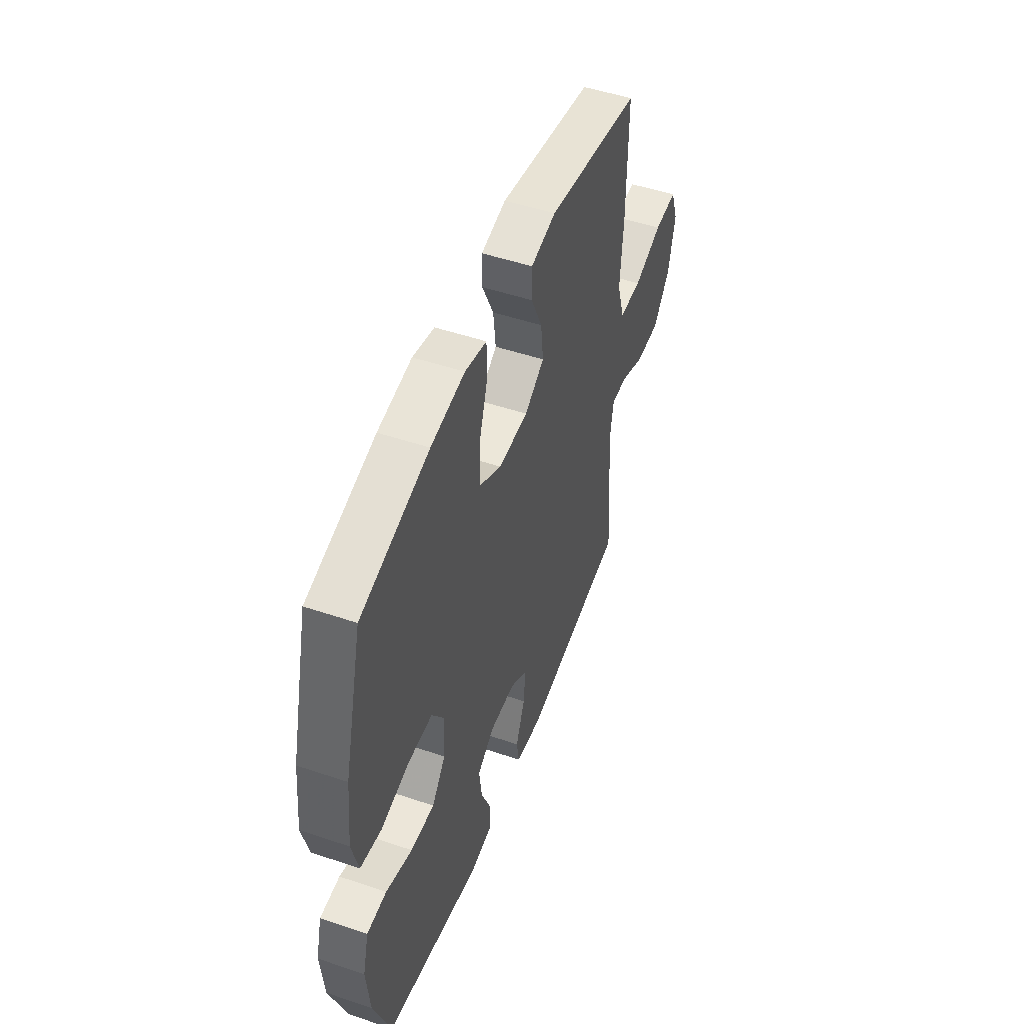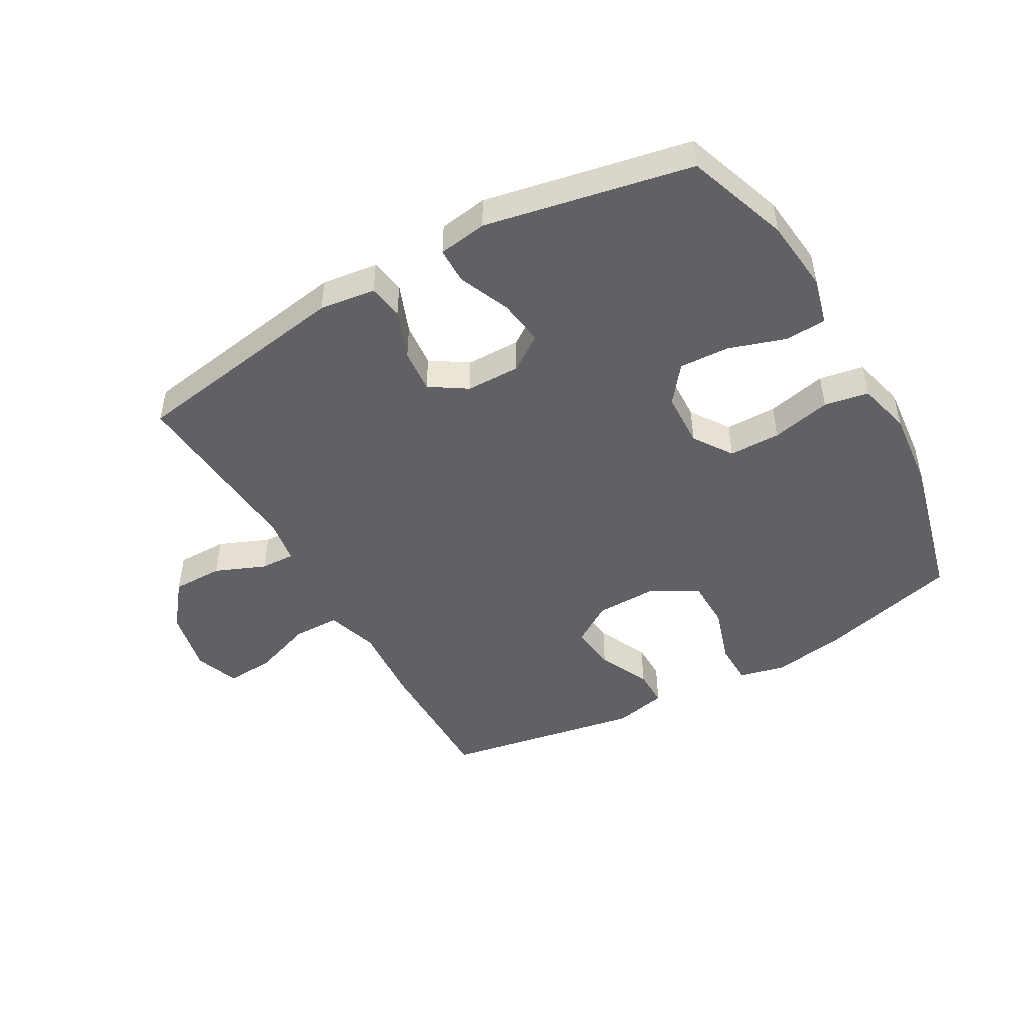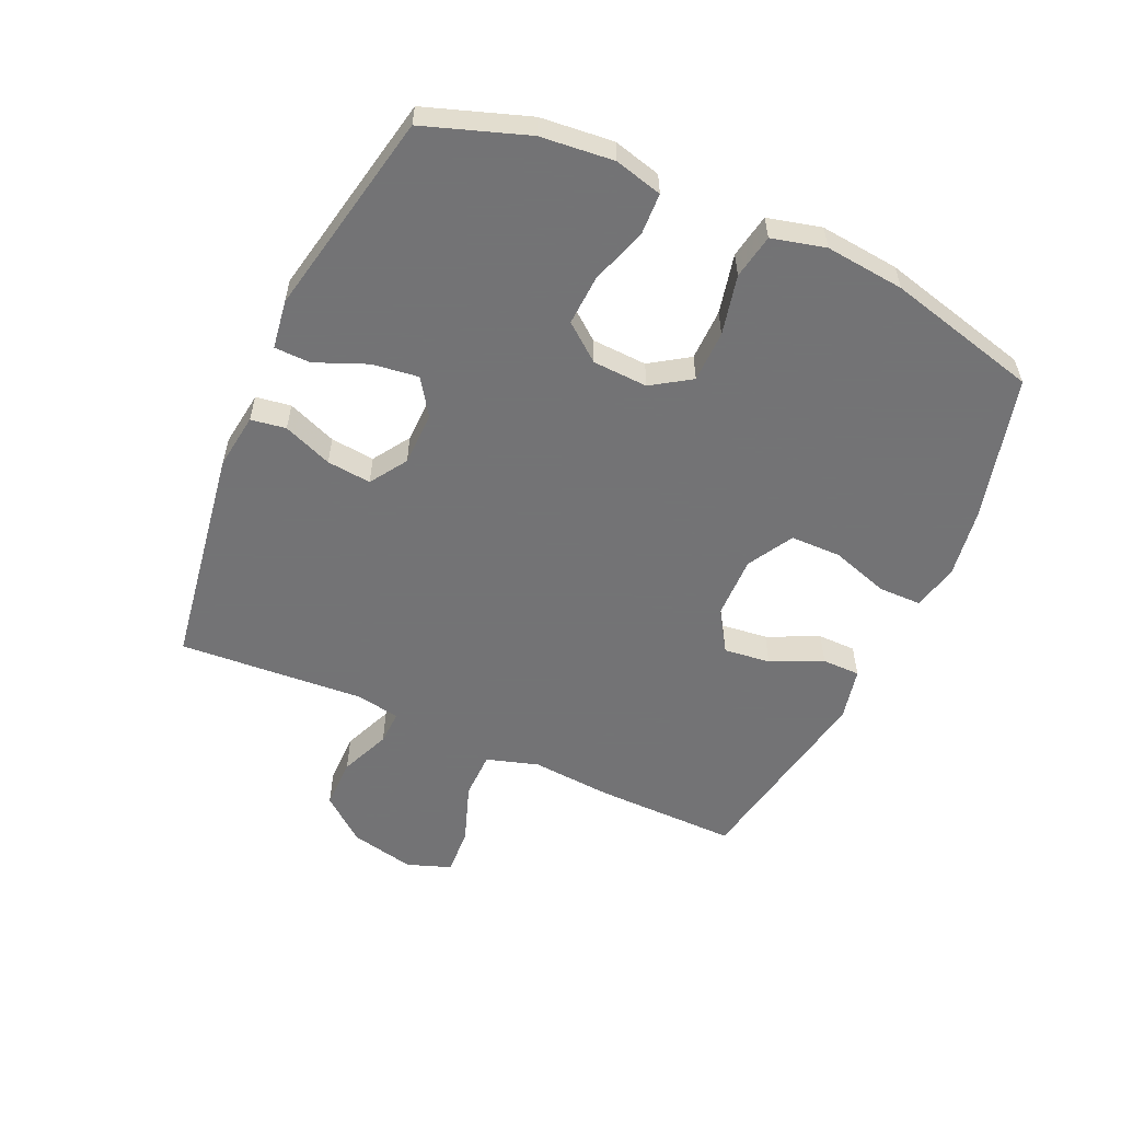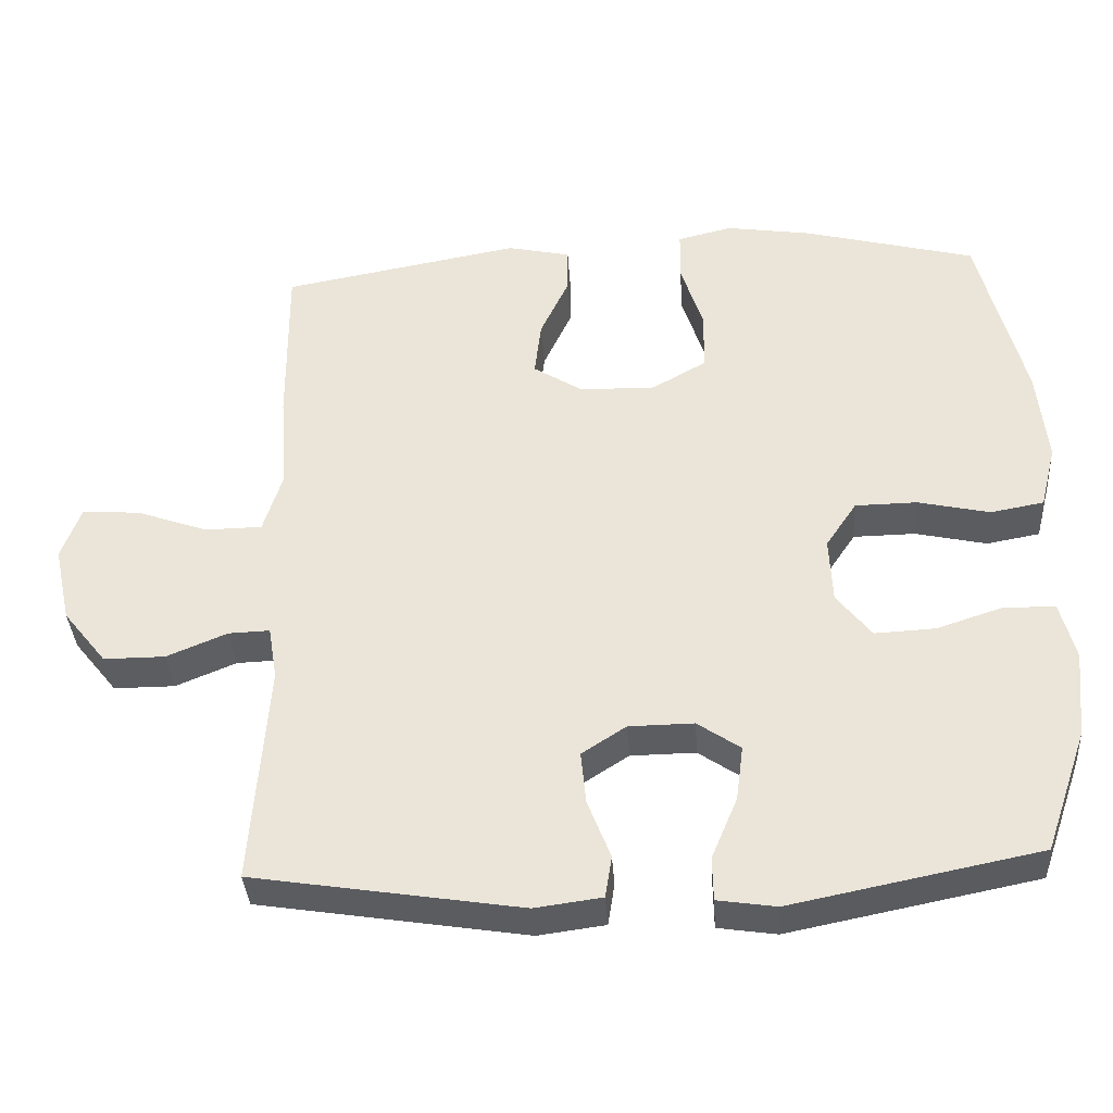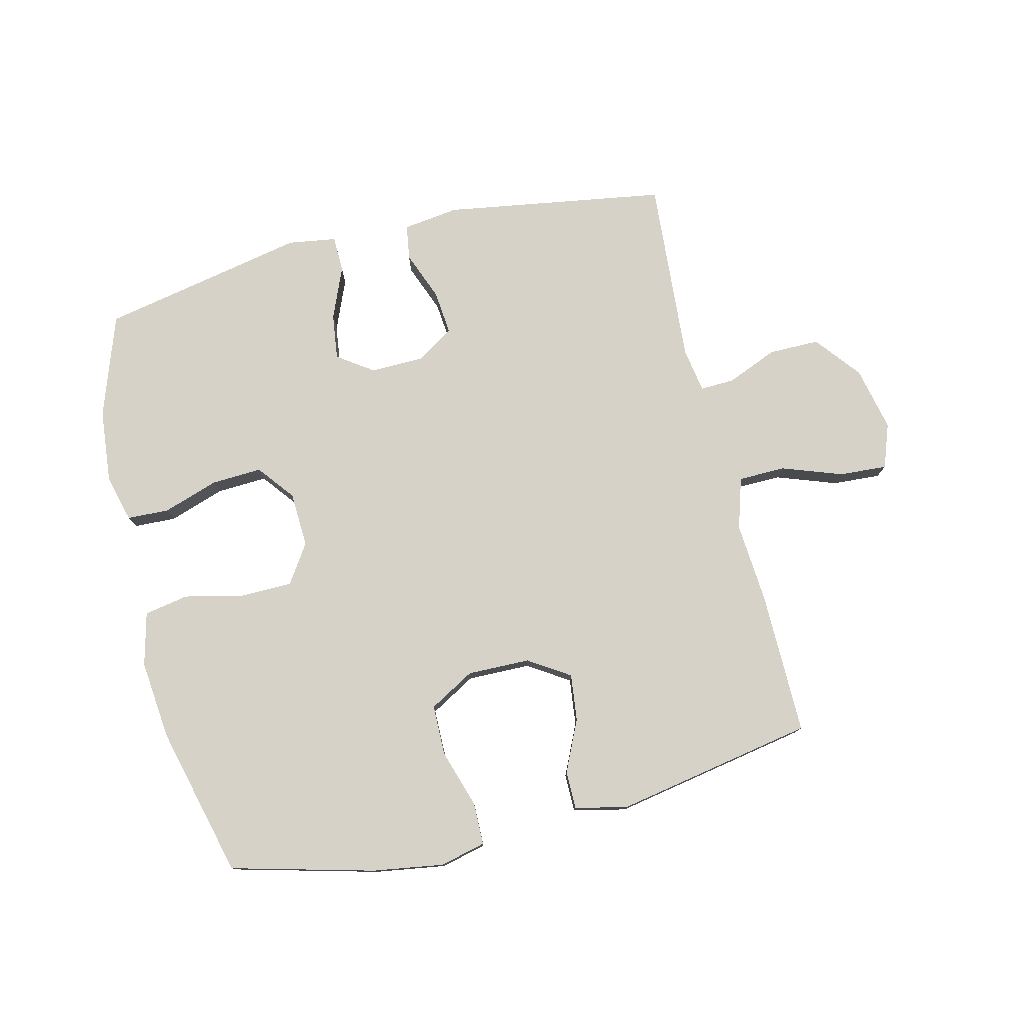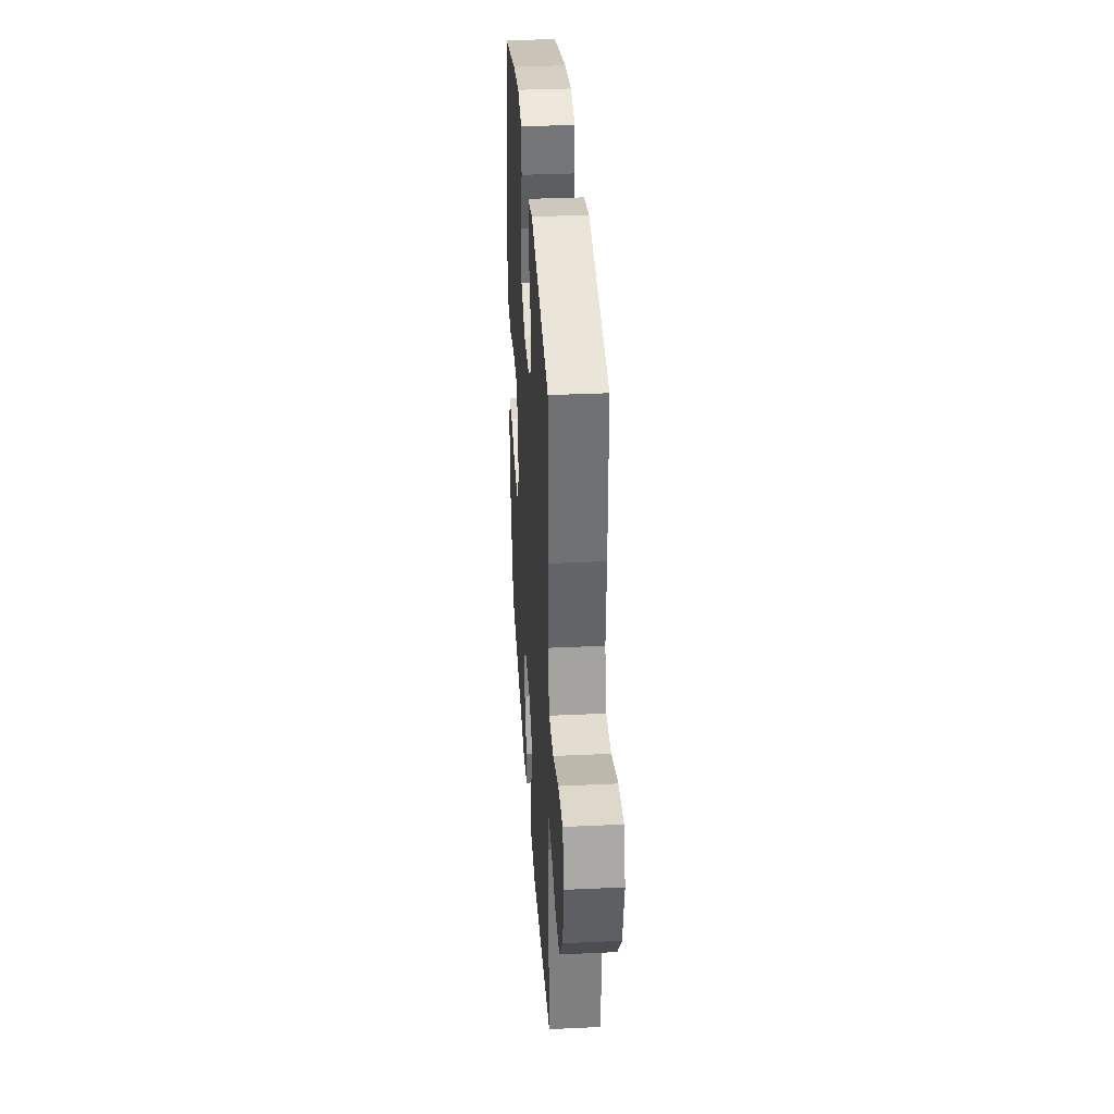
<metadata>
{"format":"obj","ext":"obj","renderer":"f3d","projection":"perspective","resolution":1024,"background":"white","views":[{"elev":50.0,"azim":-69.6,"up":"+Z"},{"elev":-47.3,"azim":-150.3,"up":"+Y"},{"elev":-56.0,"azim":-114.4,"up":"+Y"},{"elev":-37.0,"azim":-176.2,"up":"+Z"},{"elev":77.9,"azim":-13.7,"up":"+Y"},{"elev":34.7,"azim":86.4,"up":"+Z"}]}
</metadata>
<code>
v 0.5 0.07 -0.5
v 0.138 0.07 -0.558
v 0.047 0.07 -0.546
v 0.038 0.07 -0.489
v 0.069 0.07 -0.409
v 0.076 0.07 -0.337
v 0.016 0.07 -0.298
v -0.072 0.07 -0.297
v -0.13 0.07 -0.337
v -0.12 0.07 -0.412
v -0.085 0.07 -0.496
v -0.086 0.07 -0.555
v -0.165 0.07 -0.567
v -0.5 0.07 -0.5
v -0.558 0.07 -0.333
v -0.57 0.07 -0.214
v -0.55 0.07 -0.136
v -0.482 0.07 -0.133
v -0.391 0.07 -0.163
v -0.309 0.07 -0.167
v -0.262 0.07 -0.107
v -0.258 0.07 -0.017
v -0.3 0.07 0.046
v -0.384 0.07 0.047
v -0.481 0.07 0.025
v -0.553 0.07 0.038
v -0.575 0.07 0.125
v -0.562 0.07 0.254
v -0.5 0.07 0.5
v -0.267 0.07 0.561
v -0.151 0.07 0.579
v -0.077 0.07 0.561
v -0.076 0.07 0.492
v -0.106 0.07 0.398
v -0.105 0.07 0.315
v -0.031 0.07 0.273
v 0.071 0.07 0.275
v 0.138 0.07 0.318
v 0.129 0.07 0.394
v 0.09 0.07 0.478
v 0.09 0.07 0.54
v 0.176 0.07 0.559
v 0.5 0.07 0.5
v 0.498 0.07 0.267
v 0.488 0.07 0.135
v 0.514 0.07 0.051
v 0.591 0.07 0.05
v 0.689 0.07 0.085
v 0.767 0.07 0.09
v 0.793 0.07 0.018
v 0.77 0.07 -0.087
v 0.711 0.07 -0.161
v 0.628 0.07 -0.161
v 0.546 0.07 -0.127
v 0.49 0.07 -0.125
v 0.478 0.07 -0.198
v 0.5 0 -0.5
v 0.138 0 -0.558
v 0.047 0 -0.546
v 0.038 0 -0.489
v 0.069 0 -0.409
v 0.076 0 -0.337
v 0.016 0 -0.298
v -0.072 0 -0.297
v -0.13 0 -0.337
v -0.12 0 -0.412
v -0.085 0 -0.496
v -0.086 0 -0.555
v -0.165 0 -0.567
v -0.5 0 -0.5
v -0.558 0 -0.333
v -0.57 0 -0.214
v -0.55 0 -0.136
v -0.482 0 -0.133
v -0.391 0 -0.163
v -0.309 0 -0.167
v -0.262 0 -0.107
v -0.258 0 -0.017
v -0.3 0 0.046
v -0.384 0 0.047
v -0.481 0 0.025
v -0.553 0 0.038
v -0.575 0 0.125
v -0.562 0 0.254
v -0.5 0 0.5
v -0.267 0 0.561
v -0.151 0 0.579
v -0.077 0 0.561
v -0.076 0 0.492
v -0.106 0 0.398
v -0.105 0 0.315
v -0.031 0 0.273
v 0.071 0 0.275
v 0.138 0 0.318
v 0.129 0 0.394
v 0.09 0 0.478
v 0.09 0 0.54
v 0.176 0 0.559
v 0.5 0 0.5
v 0.498 0 0.267
v 0.488 0 0.135
v 0.514 0 0.051
v 0.591 0 0.05
v 0.689 0 0.085
v 0.767 0 0.09
v 0.793 0 0.018
v 0.77 0 -0.087
v 0.711 0 -0.161
v 0.628 0 -0.161
v 0.546 0 -0.127
v 0.49 0 -0.125
v 0.478 0 -0.198
f 52 53 54
f 51 52 54
f 50 51 54
f 49 50 54
f 48 49 54
f 47 48 54
f 46 47 54 55
f 45 46 55 56
f 43 44 45
f 42 43 45
f 41 42 45
f 40 41 45
f 39 40 45
f 38 39 45 56
f 32 33 34
f 31 32 34
f 30 31 34
f 29 30 34
f 28 29 34
f 27 28 34
f 26 27 34
f 25 26 34
f 24 25 34
f 23 24 34 35
f 22 23 35 36
f 17 18 19
f 16 17 19
f 15 16 19
f 14 15 19
f 13 14 19
f 12 13 19
f 11 12 19
f 10 11 19
f 9 10 19 20
f 8 9 20 21
f 3 4 5
f 2 3 5
f 1 2 5
f 56 1 5
f 56 5 6
f 56 6 7
f 38 56 7
f 37 38 7
f 22 36 37
f 21 22 37
f 8 21 37
f 7 8 37
f 110 109 108
f 110 108 107
f 110 107 106
f 110 106 105
f 110 105 104
f 110 104 103
f 111 110 103 102
f 112 111 102 101
f 101 100 99
f 101 99 98
f 101 98 97
f 101 97 96
f 101 96 95
f 112 101 95 94
f 90 89 88
f 90 88 87
f 90 87 86
f 90 86 85
f 90 85 84
f 90 84 83
f 90 83 82
f 90 82 81
f 90 81 80
f 91 90 80 79
f 92 91 79 78
f 75 74 73
f 75 73 72
f 75 72 71
f 75 71 70
f 75 70 69
f 75 69 68
f 75 68 67
f 75 67 66
f 76 75 66 65
f 77 76 65 64
f 61 60 59
f 61 59 58
f 61 58 57
f 61 57 112
f 62 61 112
f 63 62 112
f 63 112 94
f 63 94 93
f 93 92 78
f 93 78 77
f 93 77 64
f 93 64 63
f 1 57 58 2
f 2 58 59 3
f 3 59 60 4
f 4 60 61 5
f 5 61 62 6
f 6 62 63 7
f 7 63 64 8
f 8 64 65 9
f 9 65 66 10
f 10 66 67 11
f 11 67 68 12
f 12 68 69 13
f 13 69 70 14
f 14 70 71 15
f 15 71 72 16
f 16 72 73 17
f 17 73 74 18
f 18 74 75 19
f 19 75 76 20
f 20 76 77 21
f 21 77 78 22
f 22 78 79 23
f 23 79 80 24
f 24 80 81 25
f 25 81 82 26
f 26 82 83 27
f 27 83 84 28
f 28 84 85 29
f 29 85 86 30
f 30 86 87 31
f 31 87 88 32
f 32 88 89 33
f 33 89 90 34
f 34 90 91 35
f 35 91 92 36
f 36 92 93 37
f 37 93 94 38
f 38 94 95 39
f 39 95 96 40
f 40 96 97 41
f 41 97 98 42
f 42 98 99 43
f 43 99 100 44
f 44 100 101 45
f 45 101 102 46
f 46 102 103 47
f 47 103 104 48
f 48 104 105 49
f 49 105 106 50
f 50 106 107 51
f 51 107 108 52
f 52 108 109 53
f 53 109 110 54
f 54 110 111 55
f 55 111 112 56
f 56 112 57 1

</code>
